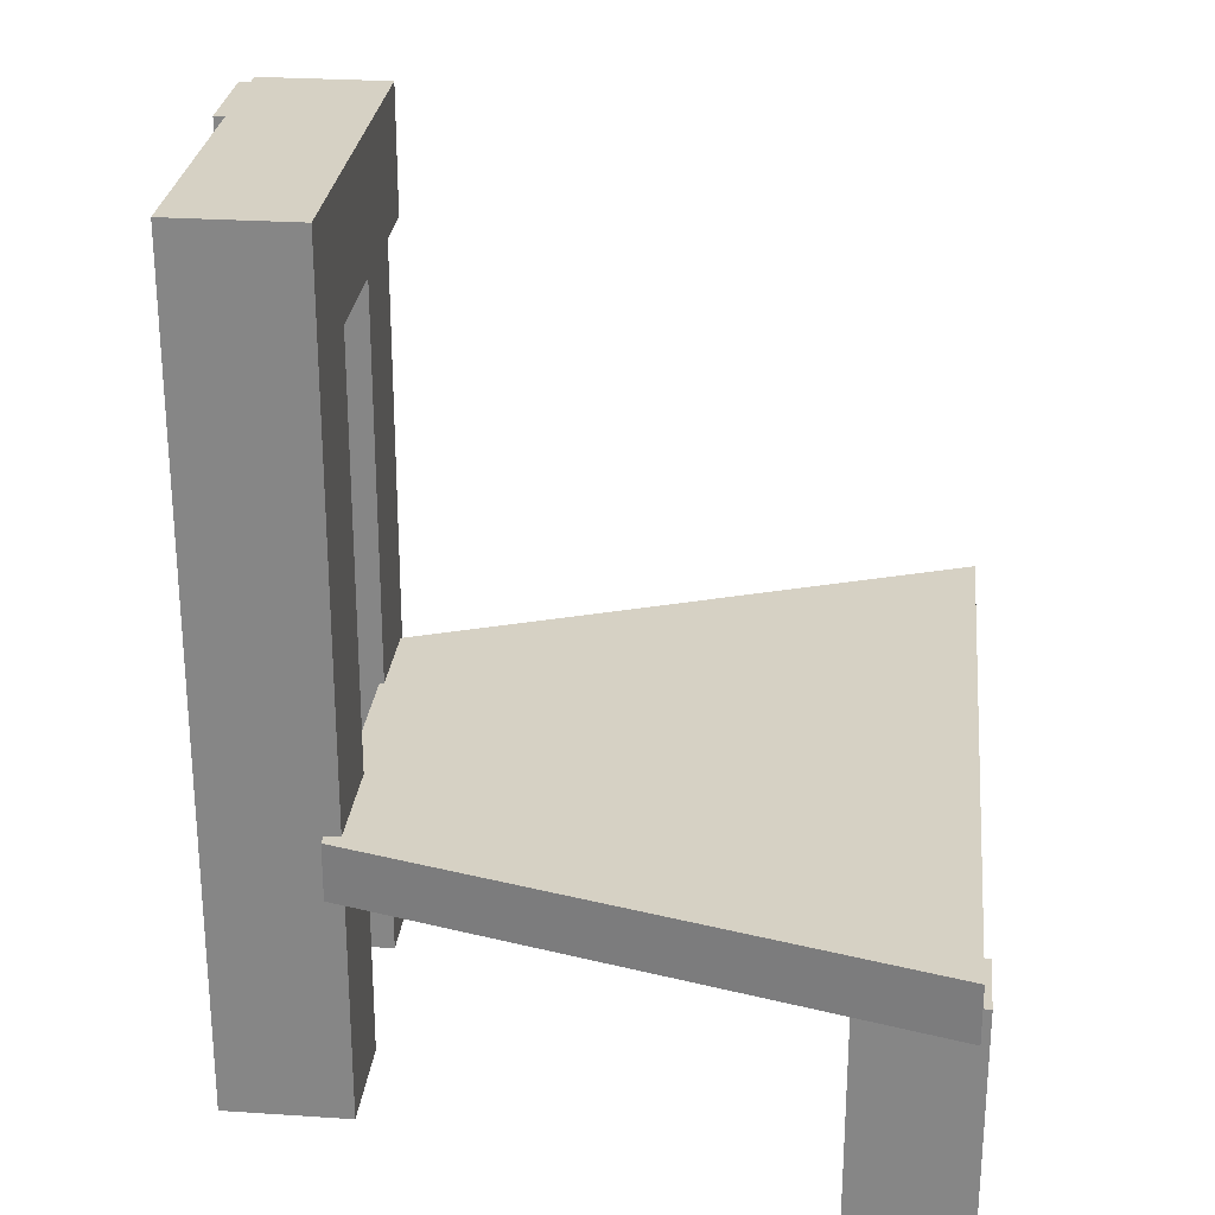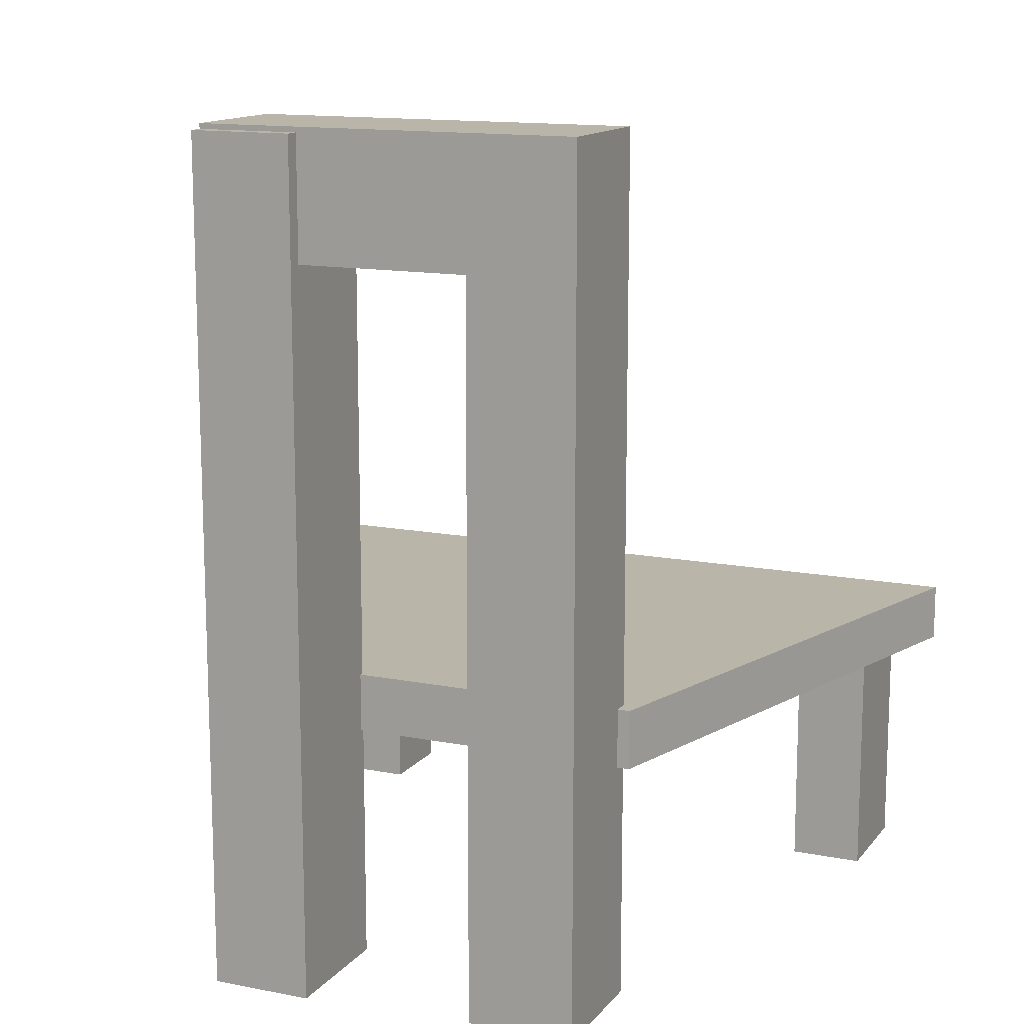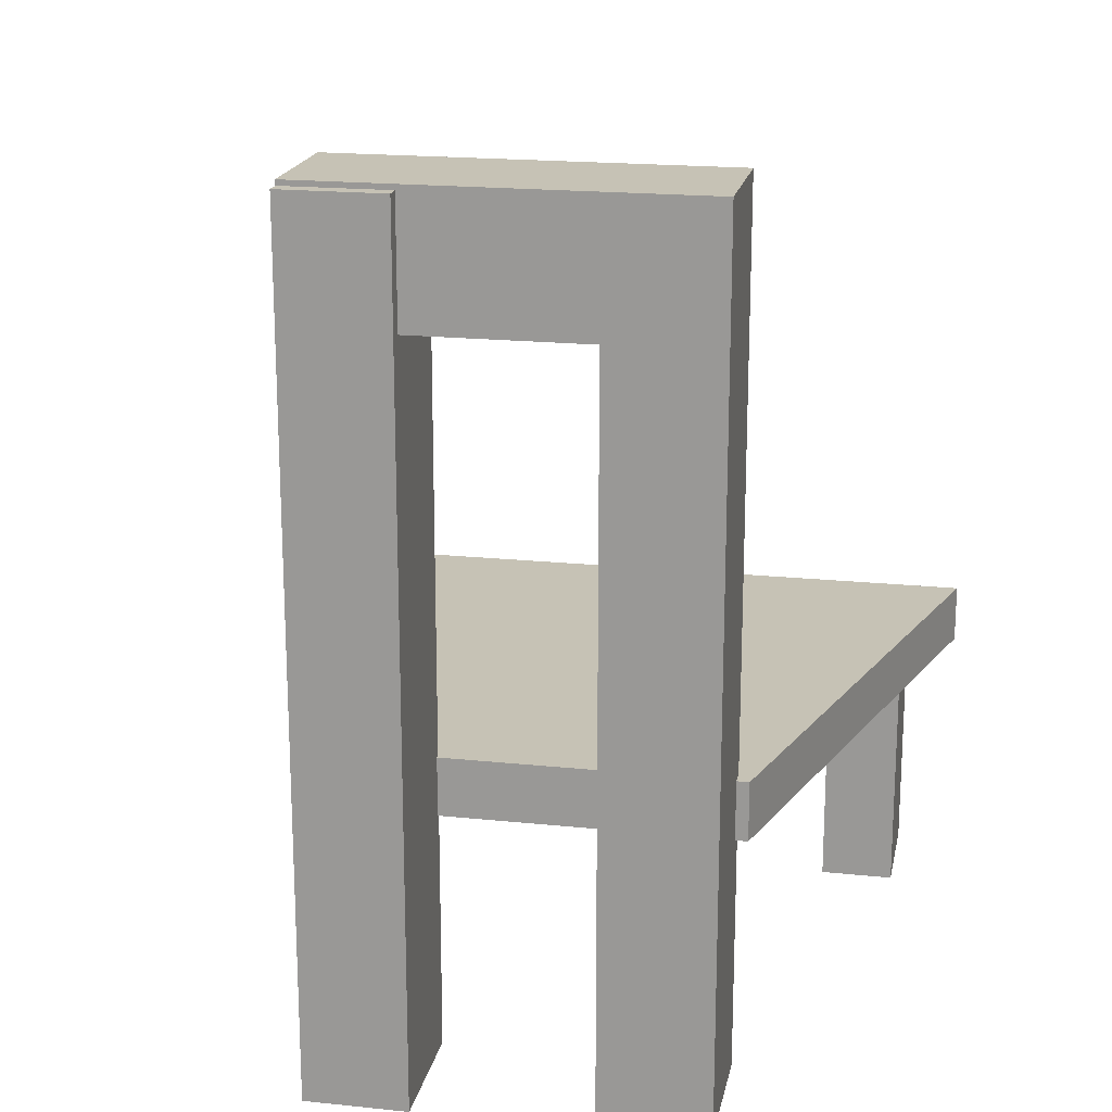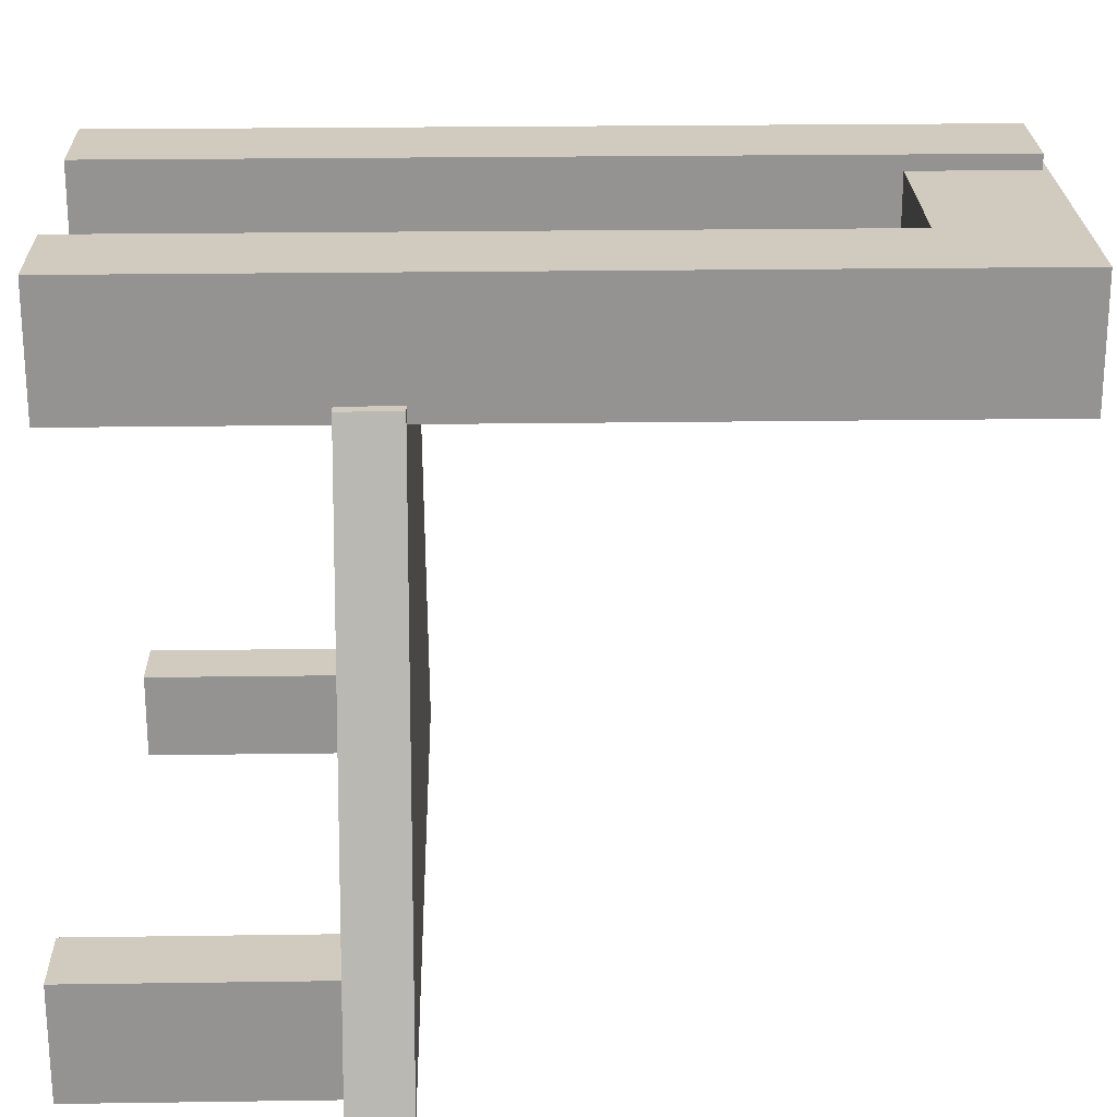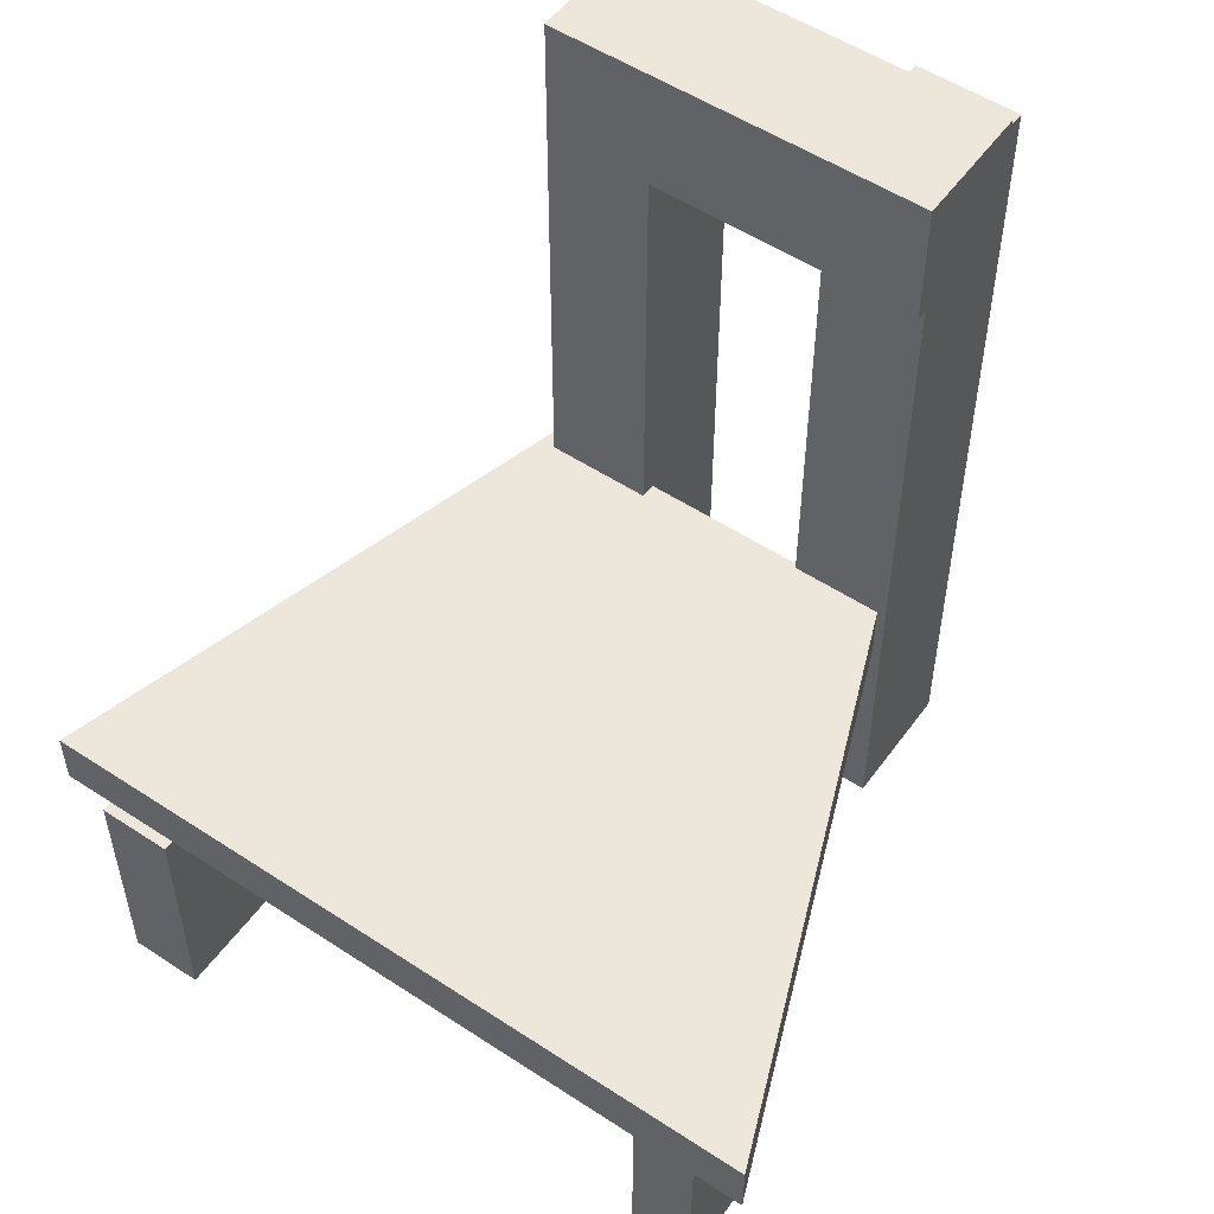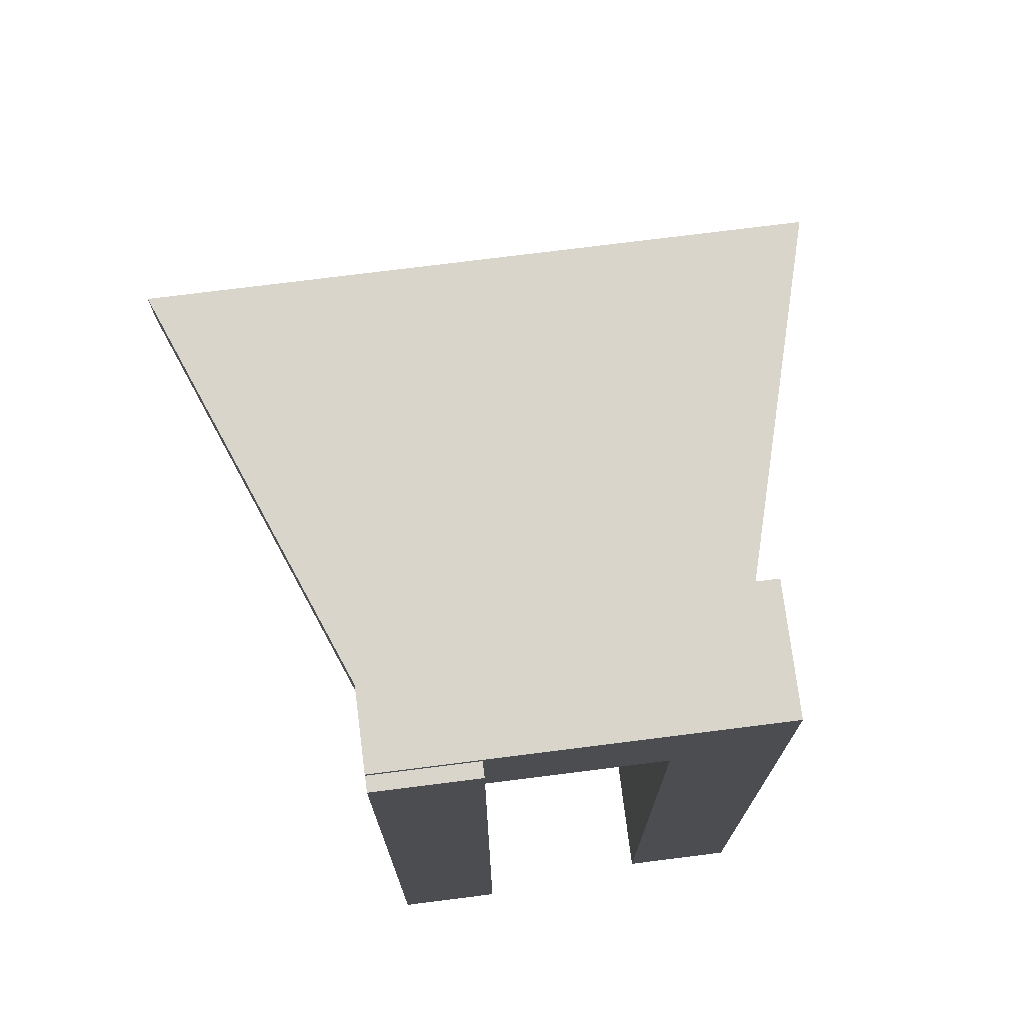
<metadata>
{"format":"obj","ext":"obj","renderer":"f3d","projection":"perspective","resolution":1024,"background":"white","views":[{"elev":26.9,"azim":95.9,"up":"+Y"},{"elev":13.5,"azim":23.9,"up":"+Y"},{"elev":18.9,"azim":11.2,"up":"+Y"},{"elev":23.3,"azim":88.6,"up":"+Z"},{"elev":53.4,"azim":-144.9,"up":"+Y"},{"elev":74.4,"azim":-7.2,"up":"+Y"}]}
</metadata>
<code>
v 0.282 -0.06784 -0.2589
v 0.2434 -0.06784 -0.1805
v 0.2434 -0.06784 -0.2589
v 0.1878 -0.06784 -0.2589
v -0.2377 -0.06784 -0.2466
v -0.2825 -0.06784 -0.2589
v -0.1905 -0.06784 -0.2466
v -0.1905 -0.06784 -0.1814
v -0.1186 -0.06784 0.161
v 0.1658 -0.06784 0.161
v 0.1878 -0.06784 -0.1805
v -0.2377 -0.06784 -0.1814
v -0.2825 -0.024 -0.2589
v 0.282 -0.024 -0.2589
v 0.1658 -0.024 0.161
v -0.1186 -0.024 0.161
v -0.05078 -0.2472 0.1576
v -0.1267 -0.2472 0.2549
v -0.1267 -0.2472 0.1576
v -0.05078 -0.2472 0.2549
v -0.1267 0.2953 0.1576
v -0.05078 0.3858 0.1576
v -0.1267 0.3858 0.1576
v -0.05078 0.3858 0.2549
v -0.1267 0.3858 0.2549
v -0.1267 0.3858 0.2438
v -0.1267 0.2953 0.2438
v 0.1568 0.3897 0.2438
v 0.0764 -0.2472 0.2438
v 0.1568 -0.2472 0.2438
v 0.0764 0.2953 0.2438
v -0.1267 0.3897 0.2438
v 0.1568 -0.2472 0.1494
v 0.0764 -0.2472 0.1494
v 0.1568 0.3897 0.1494
v -0.1267 0.3897 0.1494
v 0.0764 0.2953 0.1494
v -0.1267 0.2953 0.1494
v -0.1905 -0.2354 -0.2466
v -0.2377 -0.2354 -0.1814
v -0.2377 -0.2354 -0.2466
v -0.1905 -0.2354 -0.1814
v 0.2434 -0.25 -0.2667
v 0.1878 -0.25 -0.1805
v 0.1878 -0.25 -0.2667
v 0.2434 -0.25 -0.1805
v 0.2434 -0.06784 -0.2667
v 0.1878 -0.06784 -0.2667
g SketchUp_ID2
f 1 2 3
f 4 5 6
f 5 4 7
f 7 4 8
f 8 4 9
f 9 4 10
f 10 4 11
f 10 11 2
f 10 2 1
f 6 12 9
f 12 6 5
f 9 12 8
f 13 4 6
f 4 13 3
f 3 13 1
f 1 13 14
f 1 15 10
f 15 1 14
f 13 9 16
f 9 13 6
f 16 14 13
f 14 16 15
g SketchUp_ID10
f 17 18 19
f 18 17 20
f 21 17 19
f 17 21 22
f 22 21 23
f 17 24 20
f 24 17 22
f 24 18 20
f 18 24 25
f 26 18 25
f 18 26 27
f 18 27 19
f 19 27 21
f 23 27 26
f 27 23 21
f 28 29 30
f 29 28 31
f 31 28 27
f 27 28 26
f 26 28 32
f 33 29 34
f 29 33 30
f 33 28 30
f 28 33 35
f 28 36 32
f 36 28 35
f 37 29 31
f 29 37 34
f 36 37 38
f 37 33 34
f 33 37 35
f 35 37 36
g SketchUp_ID23
f 15 9 10
f 9 15 16
g SketchUp_ID23
f 16 15 9
f 10 9 15
g SketchUp_ID33
f 24 26 25
f 26 22 23
f 22 26 24
f 36 26 32
f 26 36 23
f 23 36 21
f 21 36 38
f 38 27 21
f 27 38 37
f 27 37 31
g SketchUp_ID33
f 24 26 22
f 23 22 26
f 25 26 24
f 38 36 21
f 21 36 23
f 23 36 26
f 32 26 36
f 31 37 27
f 37 38 27
f 21 27 38
g SketchUp_ID39
f 39 40 41
f 40 39 42
f 8 40 42
f 40 8 12
f 5 40 12
f 40 5 41
f 5 39 41
f 39 5 7
f 39 8 42
f 8 39 7
g SketchUp_ID47
f 43 44 45
f 44 43 46
f 43 2 46
f 2 43 3
f 3 43 47
f 2 44 46
f 44 2 11
f 4 44 11
f 44 4 45
f 45 4 48
f 48 43 45
f 43 48 47
g SketchUp_ID55
f 3 48 4
f 48 3 47
g SketchUp_ID55
f 47 3 48
f 4 48 3

</code>
